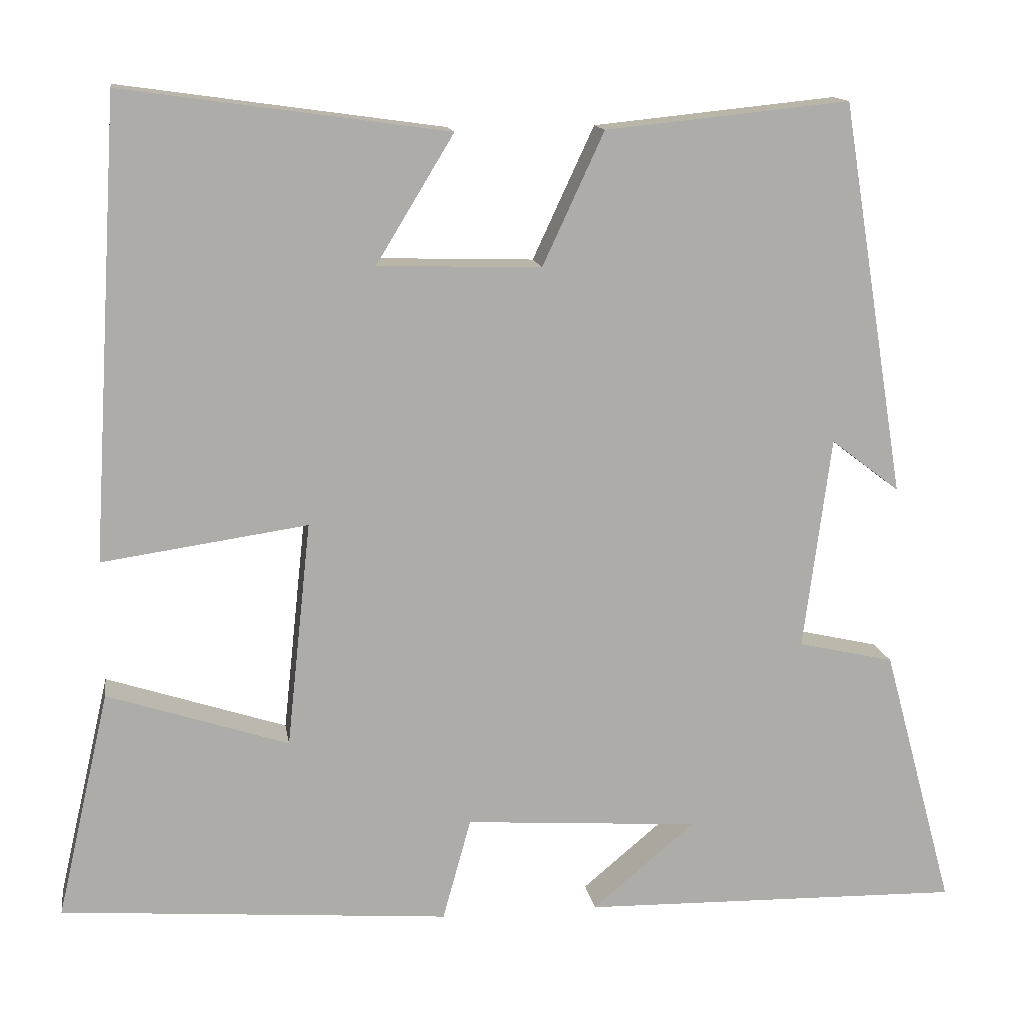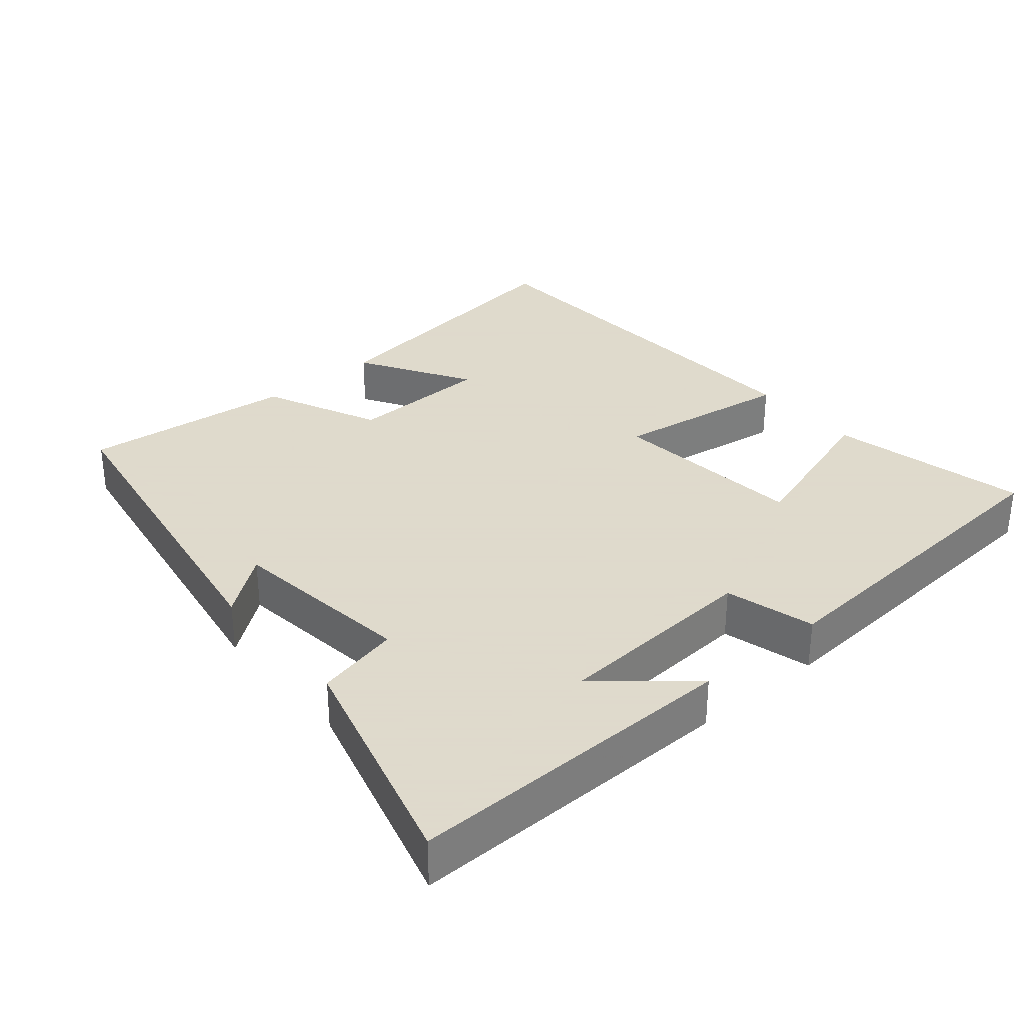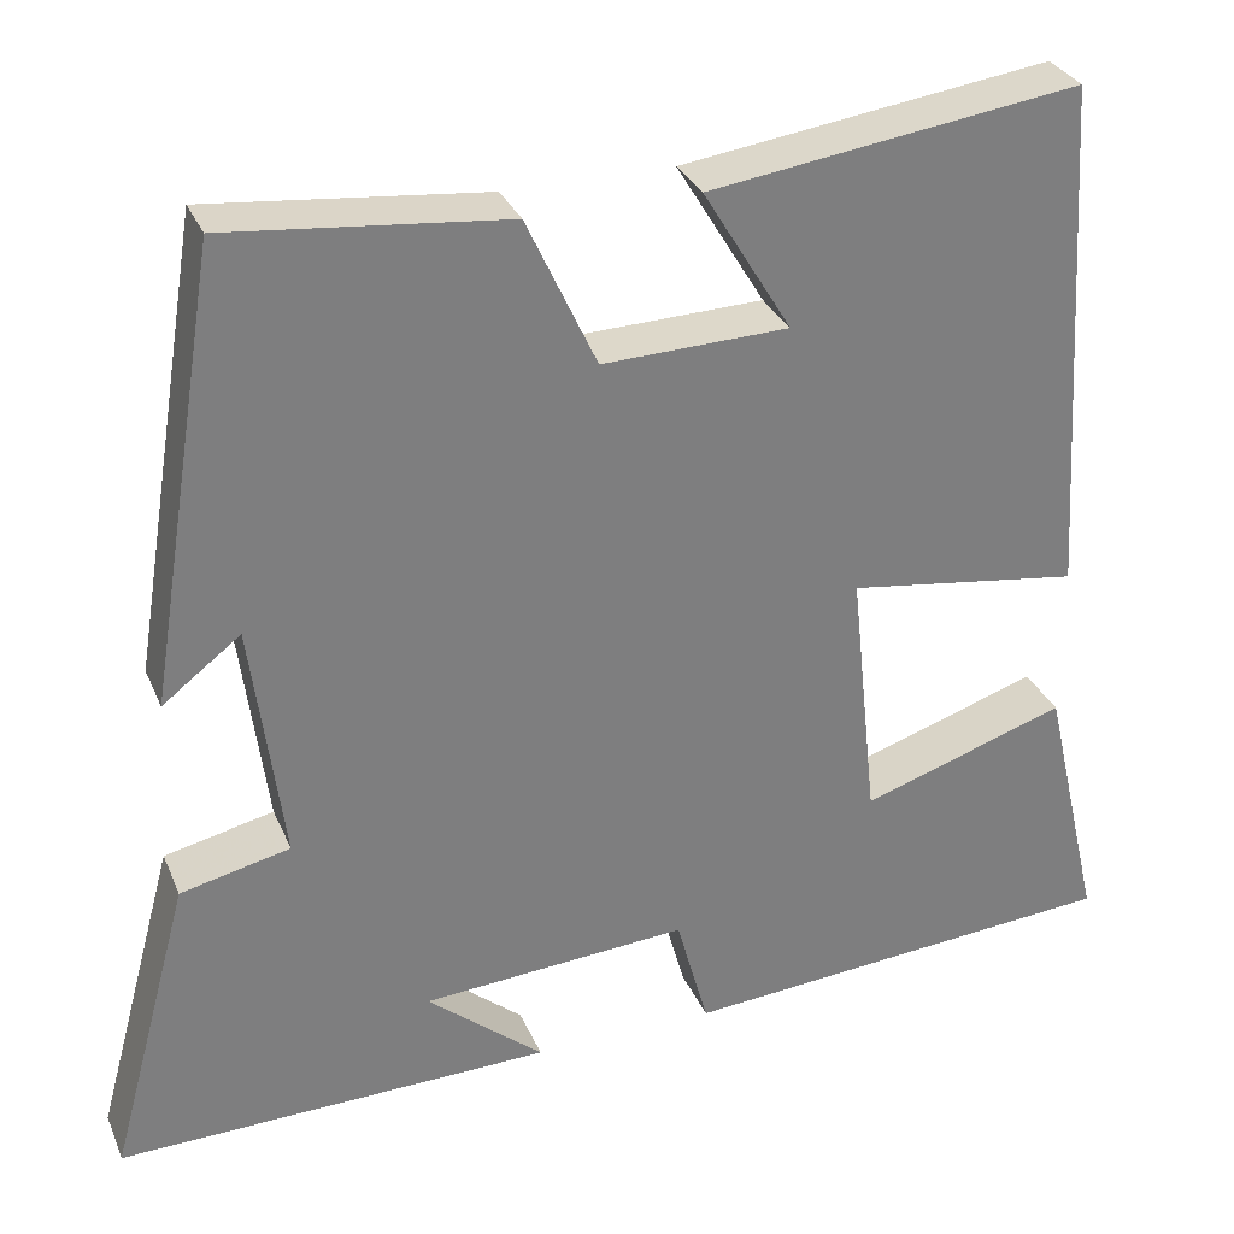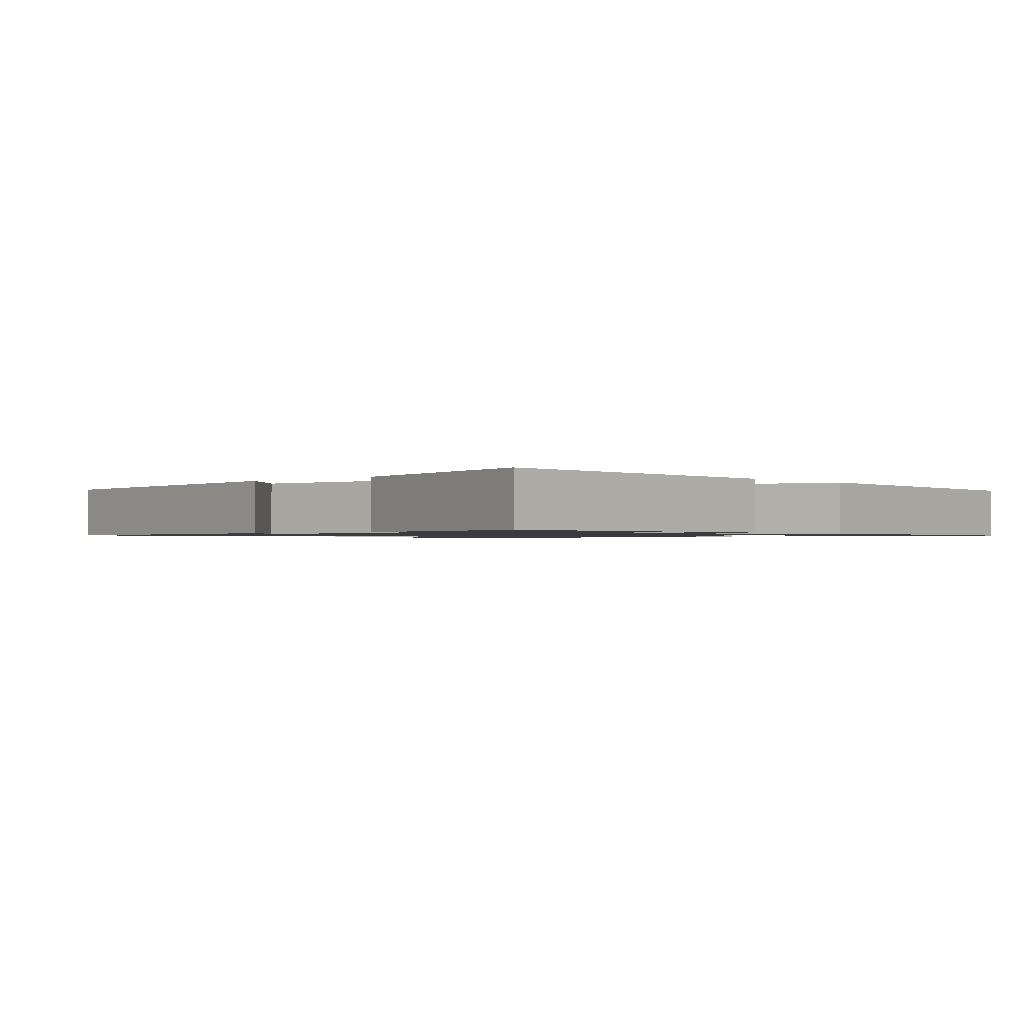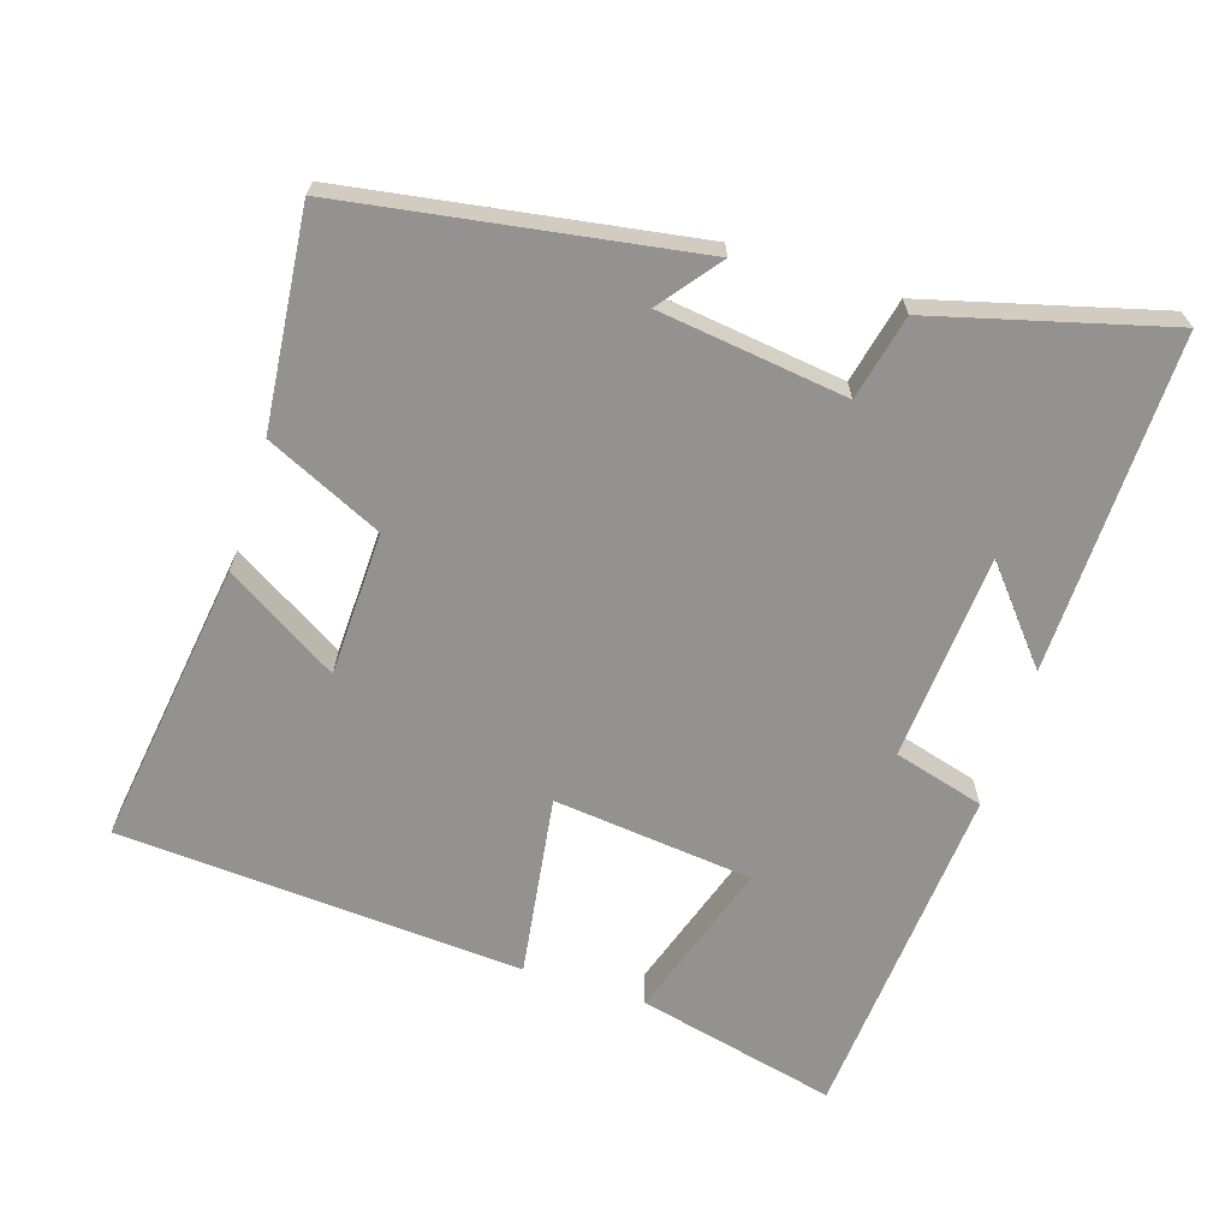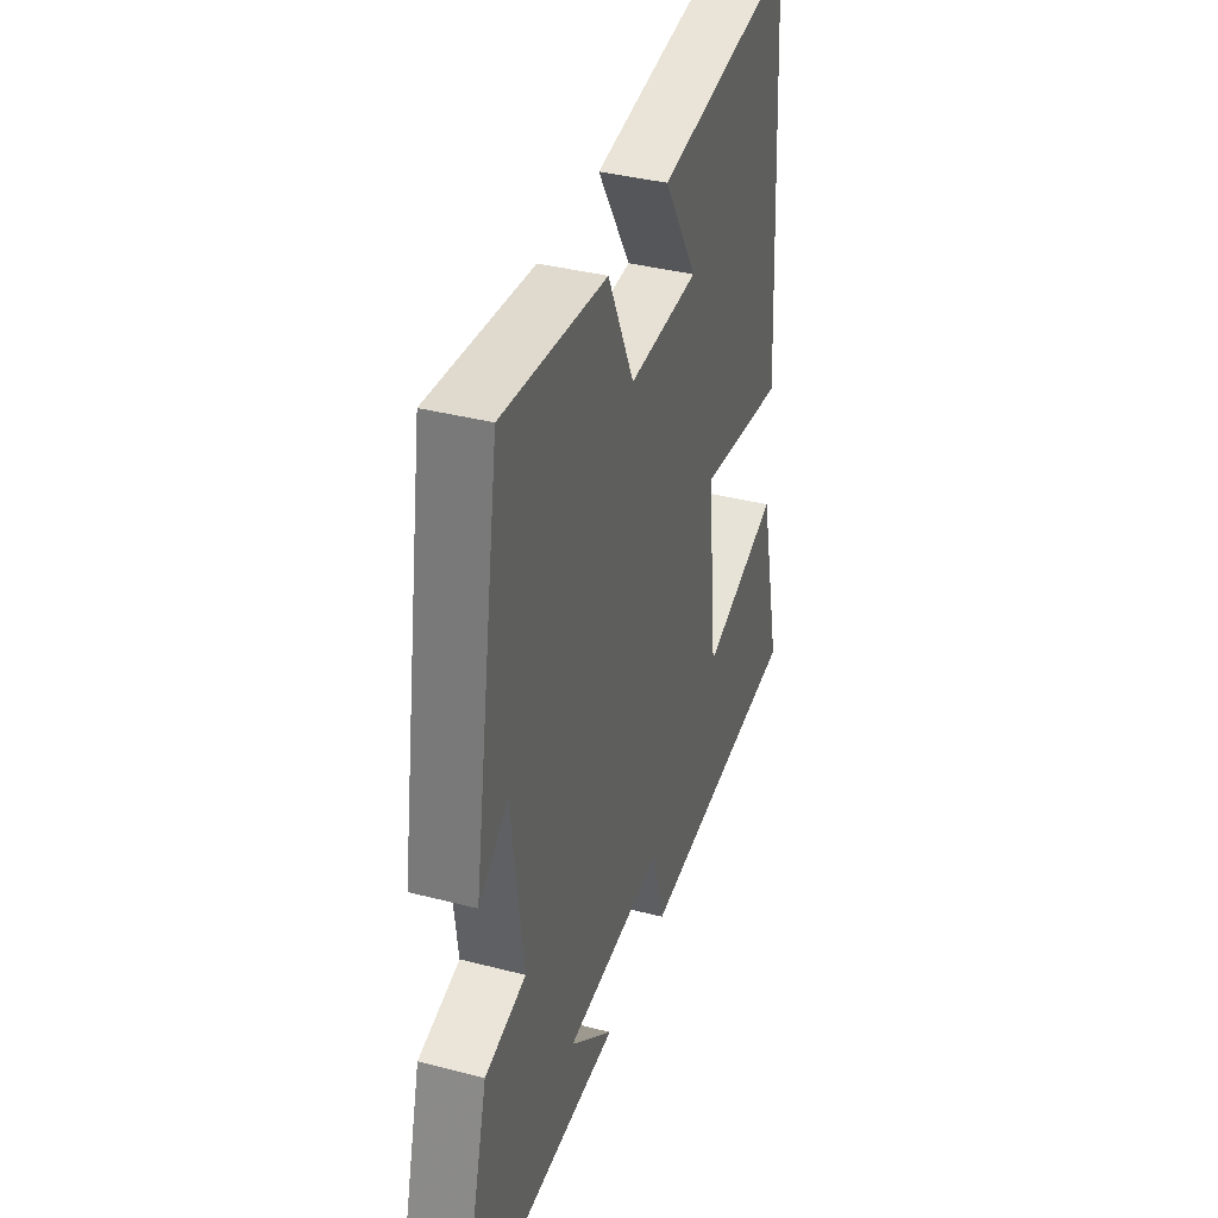
<metadata>
{"format":"obj","ext":"obj","renderer":"f3d","projection":"perspective","resolution":1024,"background":"white","views":[{"elev":13.7,"azim":-8.8,"up":"+Z"},{"elev":32.4,"azim":140.0,"up":"+Y"},{"elev":30.9,"azim":159.6,"up":"+Z"},{"elev":-1.1,"azim":132.6,"up":"+Y"},{"elev":-66.4,"azim":72.2,"up":"+Y"},{"elev":37.8,"azim":108.3,"up":"+Z"}]}
</metadata>
<code>
v 0.421 0.07 0.531
v 0.5 0.07 0.043
v 0.415 0.07 0.108
v 0.381 0.07 -0.156
v 0.5 0.07 -0.183
v 0.588 0.07 -0.509
v 0.115 0.07 -0.5
v 0.242 0.07 -0.393
v -0.048 0.07 -0.373
v -0.083 0.07 -0.5
v -0.565 0.07 -0.463
v -0.5 0.07 -0.182
v -0.276 0.07 -0.255
v -0.246 0.07 0.025
v -0.5 0.07 -0.012
v -0.465 0.07 0.556
v -0.063 0.07 0.5
v -0.159 0.07 0.342
v 0.043 0.07 0.336
v 0.119 0.07 0.5
v 0.421 0 0.531
v 0.5 0 0.043
v 0.415 0 0.108
v 0.381 0 -0.156
v 0.5 0 -0.183
v 0.588 0 -0.509
v 0.115 0 -0.5
v 0.242 0 -0.393
v -0.048 0 -0.373
v -0.083 0 -0.5
v -0.565 0 -0.463
v -0.5 0 -0.182
v -0.276 0 -0.255
v -0.246 0 0.025
v -0.5 0 -0.012
v -0.465 0 0.556
v -0.063 0 0.5
v -0.159 0 0.342
v 0.043 0 0.336
v 0.119 0 0.5
f 19 20 1
f 15 16 17 18
f 14 15 18 19
f 13 14 19 1
f 9 10 11 12
f 9 12 13
f 8 9 13 1
f 6 7 8
f 4 5 6 8
f 3 4 8 1
f 1 2 3
f 21 40 39
f 38 37 36 35
f 39 38 35 34
f 21 39 34 33
f 32 31 30 29
f 33 32 29
f 21 33 29 28
f 28 27 26
f 28 26 25 24
f 21 28 24 23
f 23 22 21
f 1 21 22 2
f 2 22 23 3
f 3 23 24 4
f 4 24 25 5
f 5 25 26 6
f 6 26 27 7
f 7 27 28 8
f 8 28 29 9
f 9 29 30 10
f 10 30 31 11
f 11 31 32 12
f 12 32 33 13
f 13 33 34 14
f 14 34 35 15
f 15 35 36 16
f 16 36 37 17
f 17 37 38 18
f 18 38 39 19
f 19 39 40 20
f 20 40 21 1

</code>
